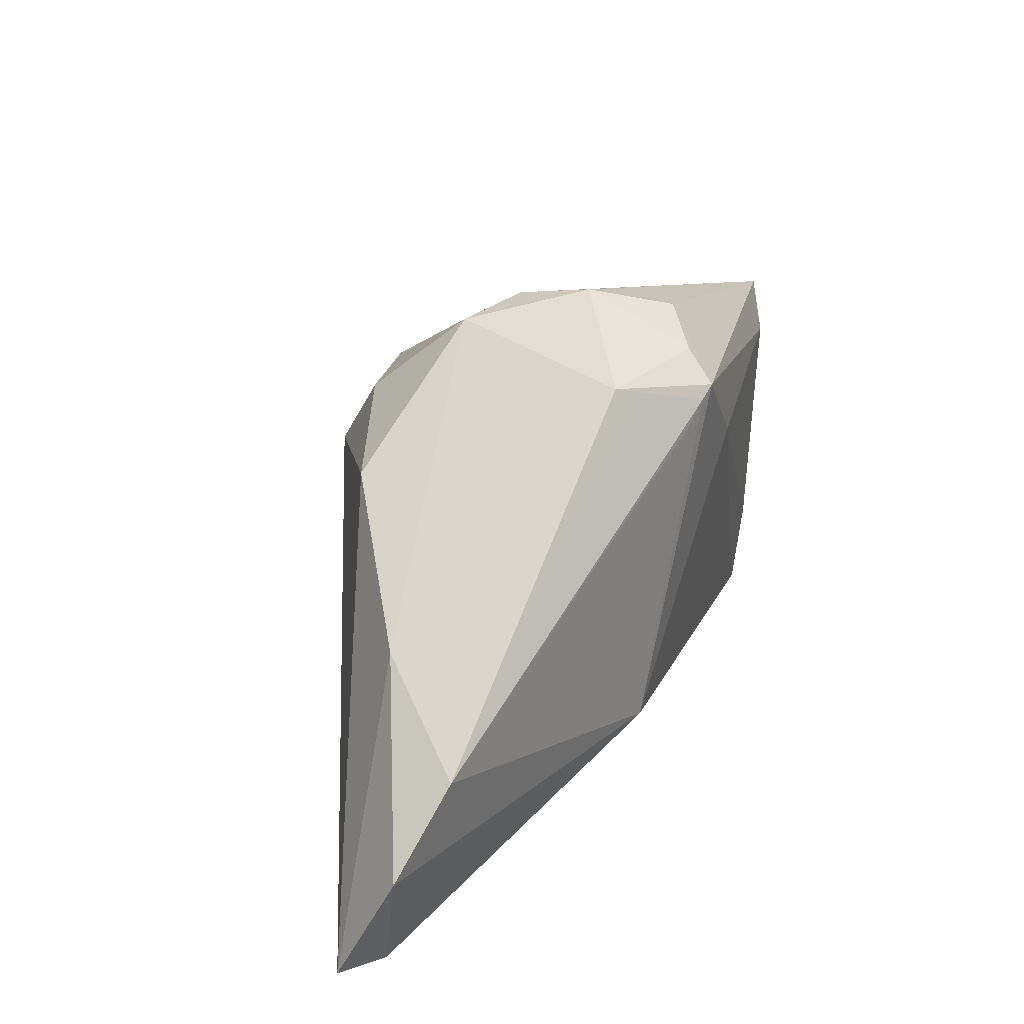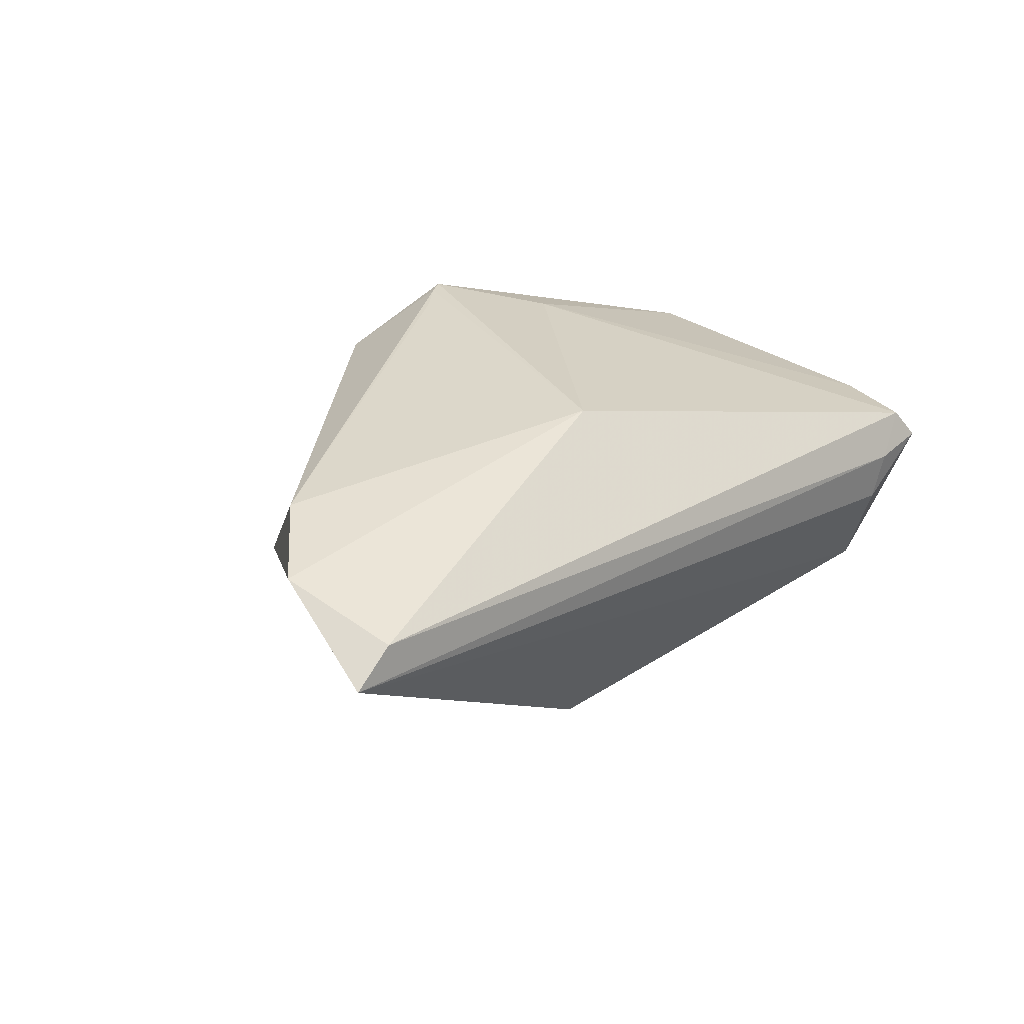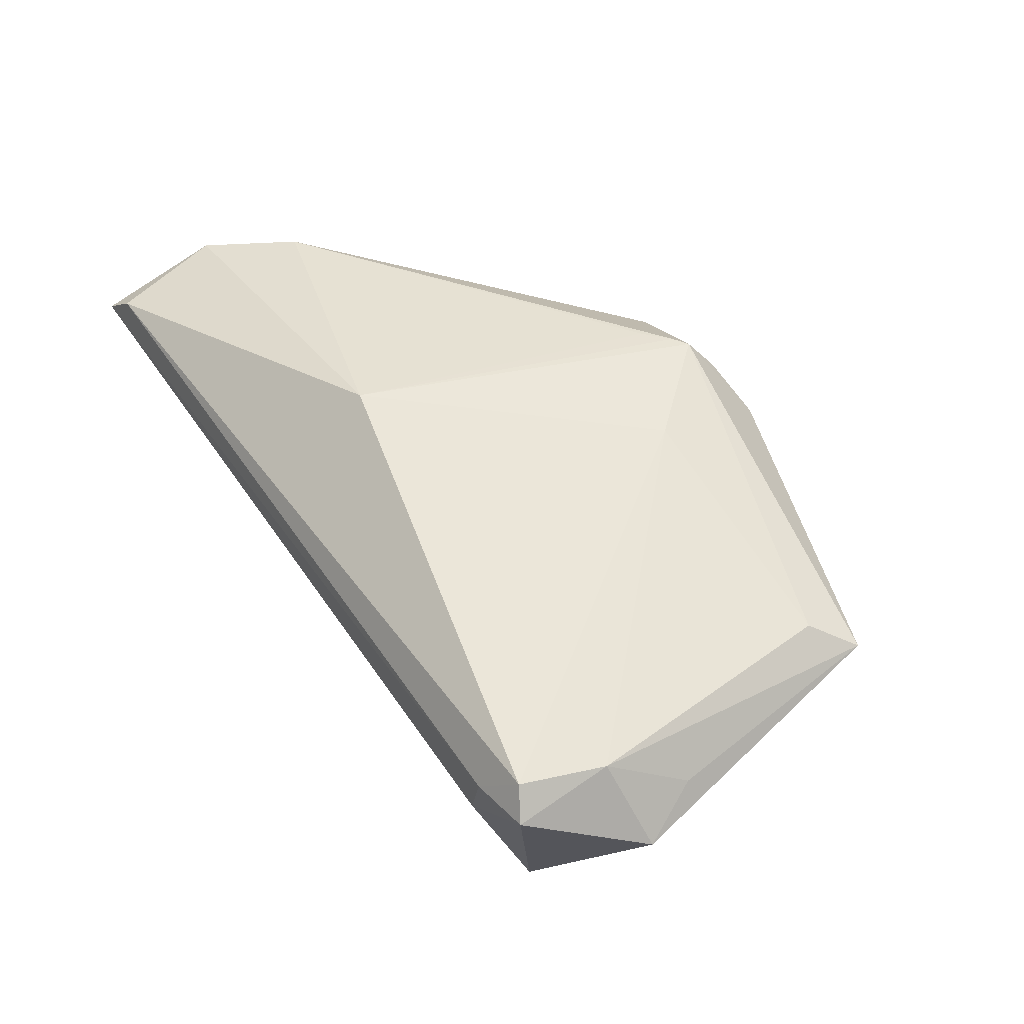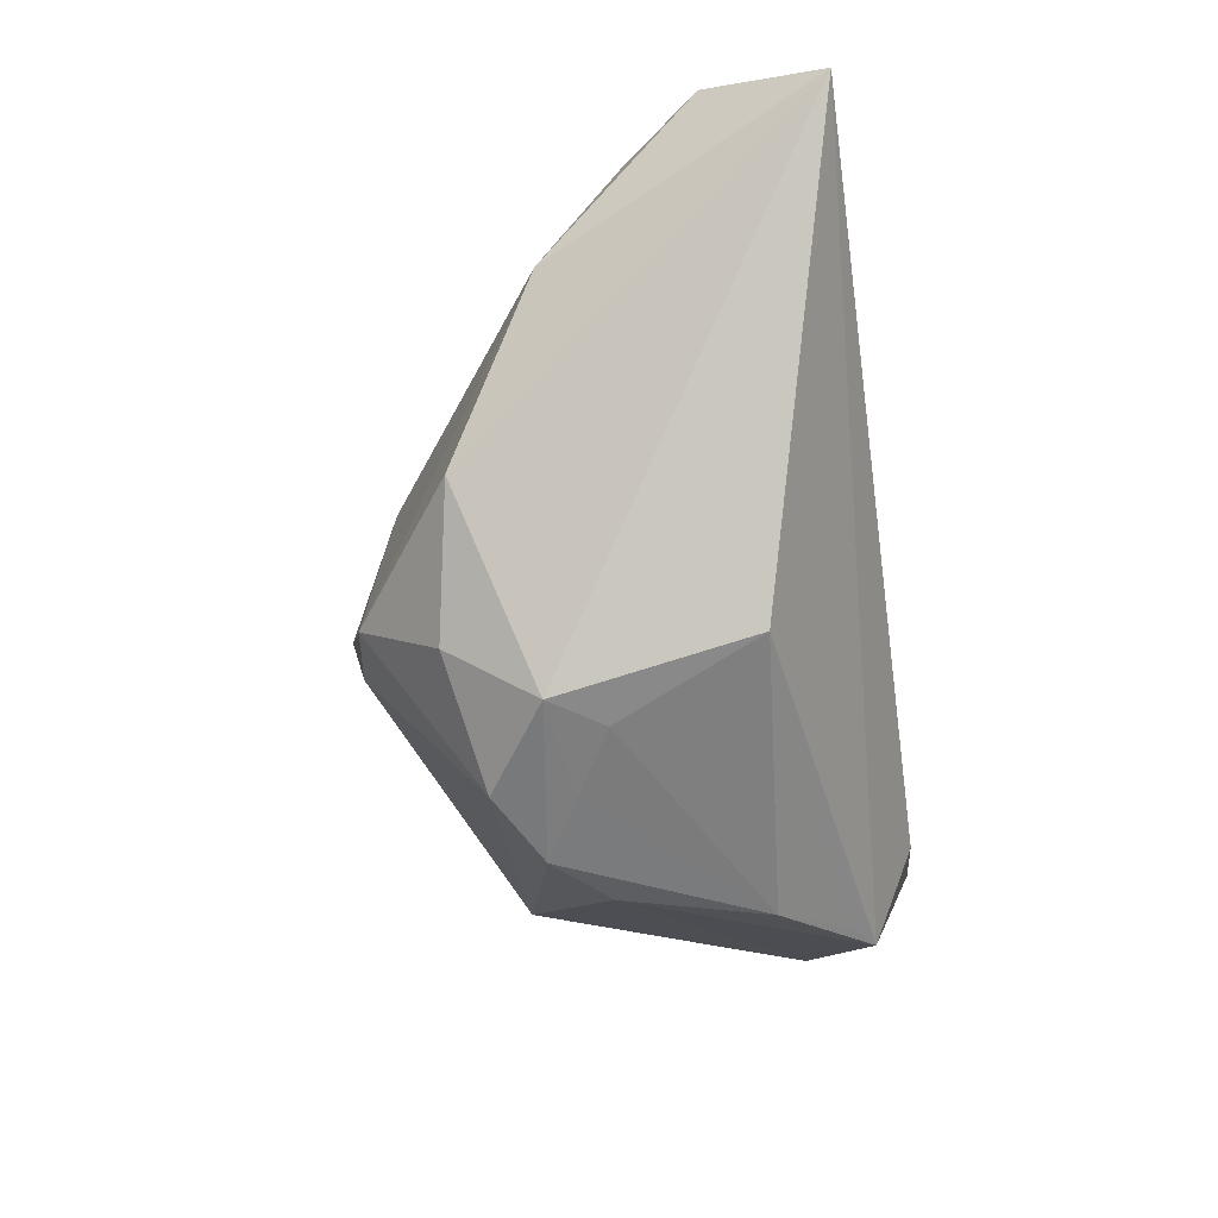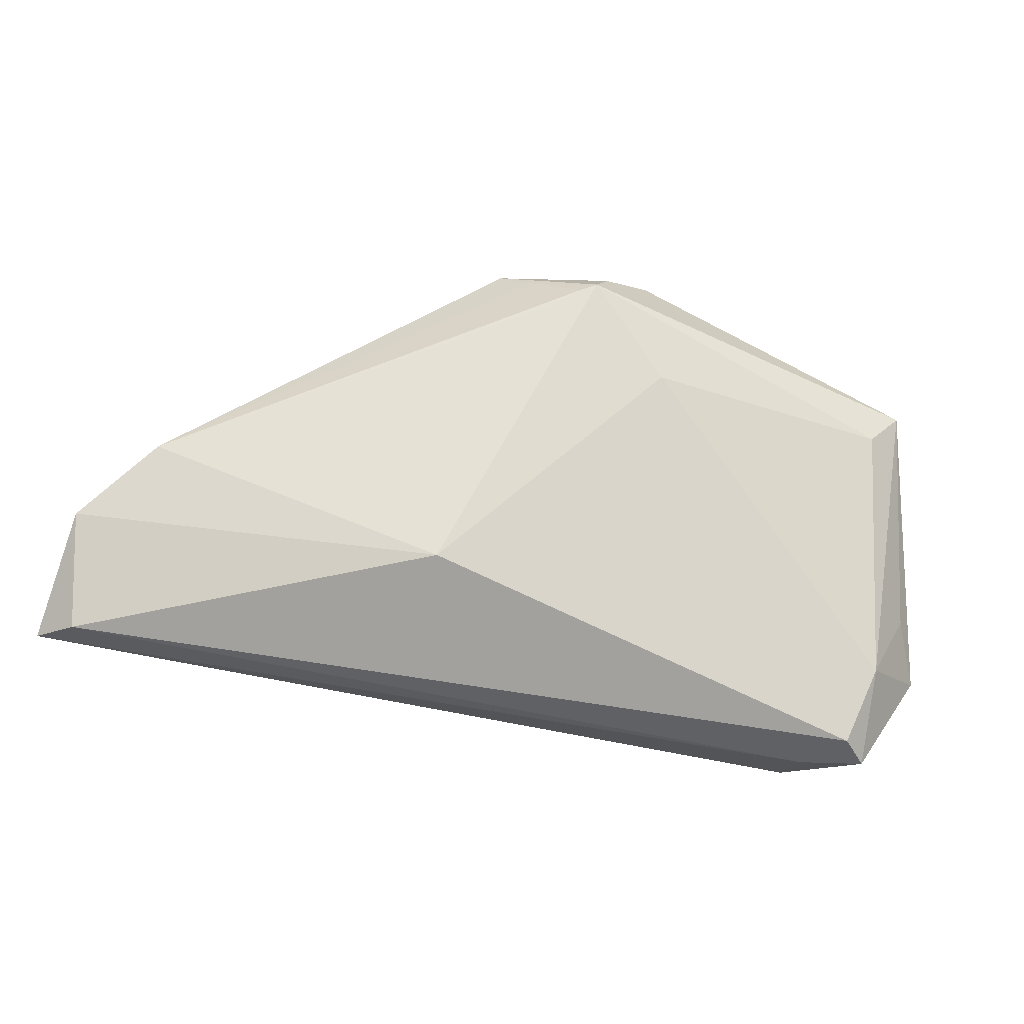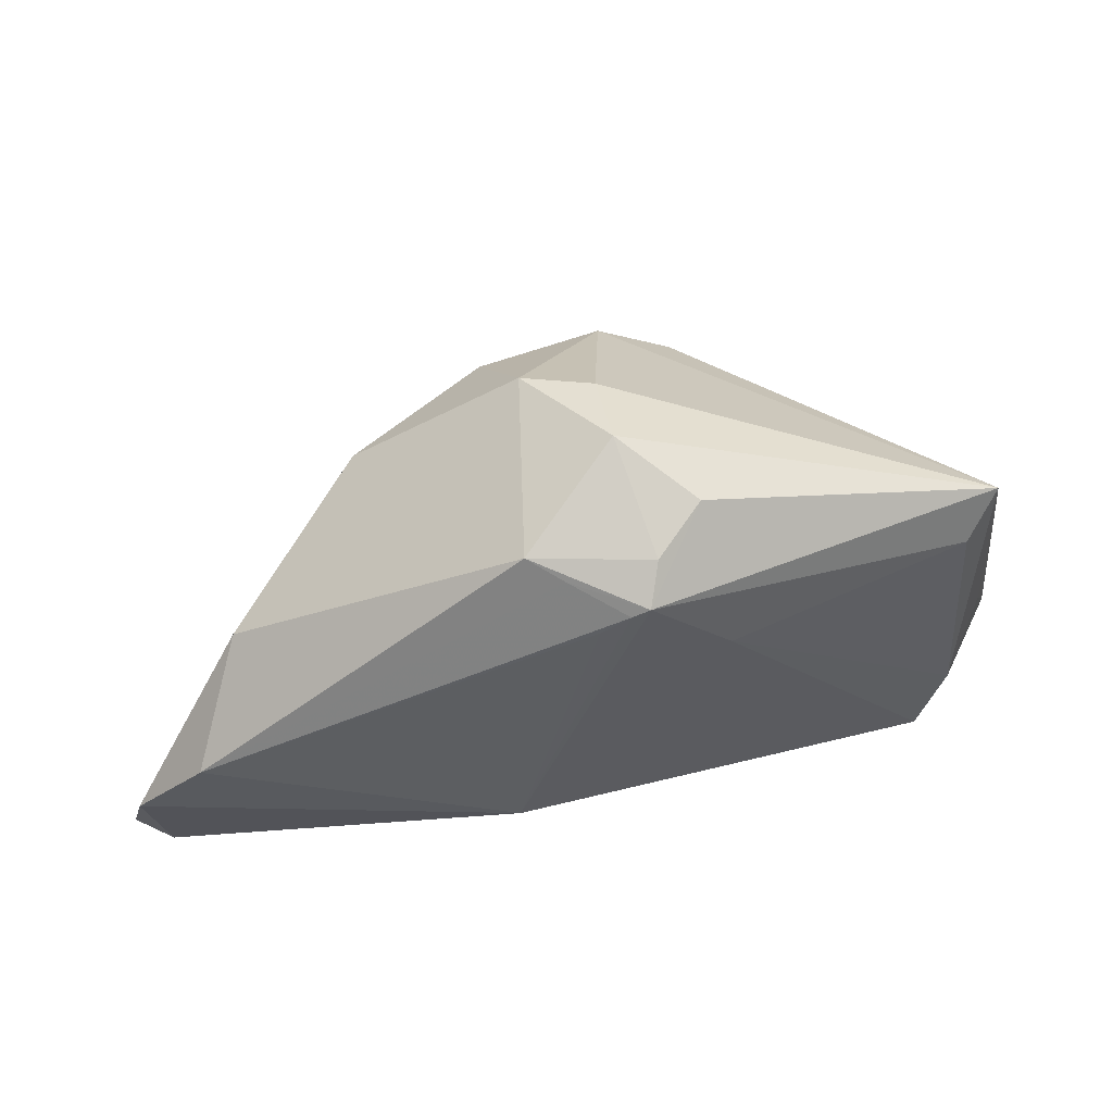
<metadata>
{"format":"obj","ext":"obj","renderer":"f3d","projection":"perspective","resolution":1024,"background":"white","views":[{"elev":29.5,"azim":-55.3,"up":"+Y"},{"elev":29.9,"azim":-45.4,"up":"+Z"},{"elev":42.7,"azim":56.5,"up":"+Z"},{"elev":-57.3,"azim":-81.7,"up":"+Z"},{"elev":64.3,"azim":8.1,"up":"+Z"},{"elev":53.4,"azim":-5.1,"up":"+Y"}]}
</metadata>
<code>
v 0.05295 -0.0135 -0.004049
v -0.0571 -0.02821 0.01462
v 0.04607 -0.02807 0.002643
v -0.009897 0.01088 -0.0279
v 0.0474 0.02238 0.004945
v 0.03815 -0.02878 0.00211
v -0.001955 0.0236 0.02242
v 0.0009528 0.03745 0.005252
v -3.021e-05 0.03492 -0.00482
v -0.06232 -0.02878 0.0111
v 0.003597 0.02755 0.02254
v -0.01001 0.03059 0.01639
v 0.03499 -0.01978 -0.01914
v -0.01149 -0.0151 0.02254
v 0.04349 -0.02658 0.00645
v 0.01014 0.03391 0.01253
v 0.01379 0.01608 0.01976
v 0.03999 -0.02257 -0.01719
v 0.004789 0.03105 0.01826
v 0.001461 0.02636 0.02254
v -0.005584 0.02887 0.01883
v 0.03625 -0.0286 -0.003641
v -0.008707 0.03354 -0.007663
v 0.05033 -0.006498 0.0006055
v 0.04371 0.01691 0.008497
v 0.04666 -0.01618 0.006068
v -0.05935 -0.01385 0.01799
v -0.01253 -0.01458 -0.02378
v 0.0028 0.01906 -0.02743
v -0.01281 0.02236 -0.01971
v -0.0504 -0.003696 0.01997
v -0.04513 0.007047 0.007305
v 0.01231 0.01389 -0.02848
v 0.02104 0.00734 -0.02577
v 0.003768 0.00911 -0.0279
v 0.04924 -0.003127 -0.003831
v -0.004813 0.00427 -0.02726
v 0.02691 -0.01128 -0.02482
v -0.02911 0.01932 -0.009302
f 39 4 10
f 10 4 28
f 1 5 24
f 38 33 34
f 33 5 34
f 35 33 38
f 4 33 35
f 32 39 10
f 32 23 39
f 16 5 8
f 11 5 16
f 18 22 10
f 10 28 18
f 18 34 1
f 38 34 18
f 25 5 11
f 36 5 1
f 1 34 36
f 36 34 5
f 29 33 4
f 29 5 33
f 8 5 9
f 9 23 8
f 5 29 9
f 9 29 23
f 37 28 4
f 4 35 37
f 38 28 37
f 37 35 38
f 8 23 12
f 23 32 12
f 13 28 38
f 38 18 13
f 13 18 28
f 10 22 6
f 2 15 14
f 10 6 2
f 2 6 15
f 26 24 5
f 5 25 26
f 1 24 26
f 3 18 1
f 1 26 3
f 3 26 15
f 22 18 3
f 3 6 22
f 15 6 3
f 30 29 4
f 23 29 30
f 4 39 30
f 39 23 30
f 11 16 19
f 19 12 11
f 19 16 8
f 8 12 19
f 31 12 32
f 15 26 17
f 11 14 17
f 14 15 17
f 17 25 11
f 17 26 25
f 20 14 11
f 27 2 14
f 14 31 27
f 10 2 27
f 27 32 10
f 27 31 32
f 12 31 21
f 31 20 21
f 11 12 21
f 21 20 11
f 7 31 14
f 14 20 7
f 7 20 31

</code>
